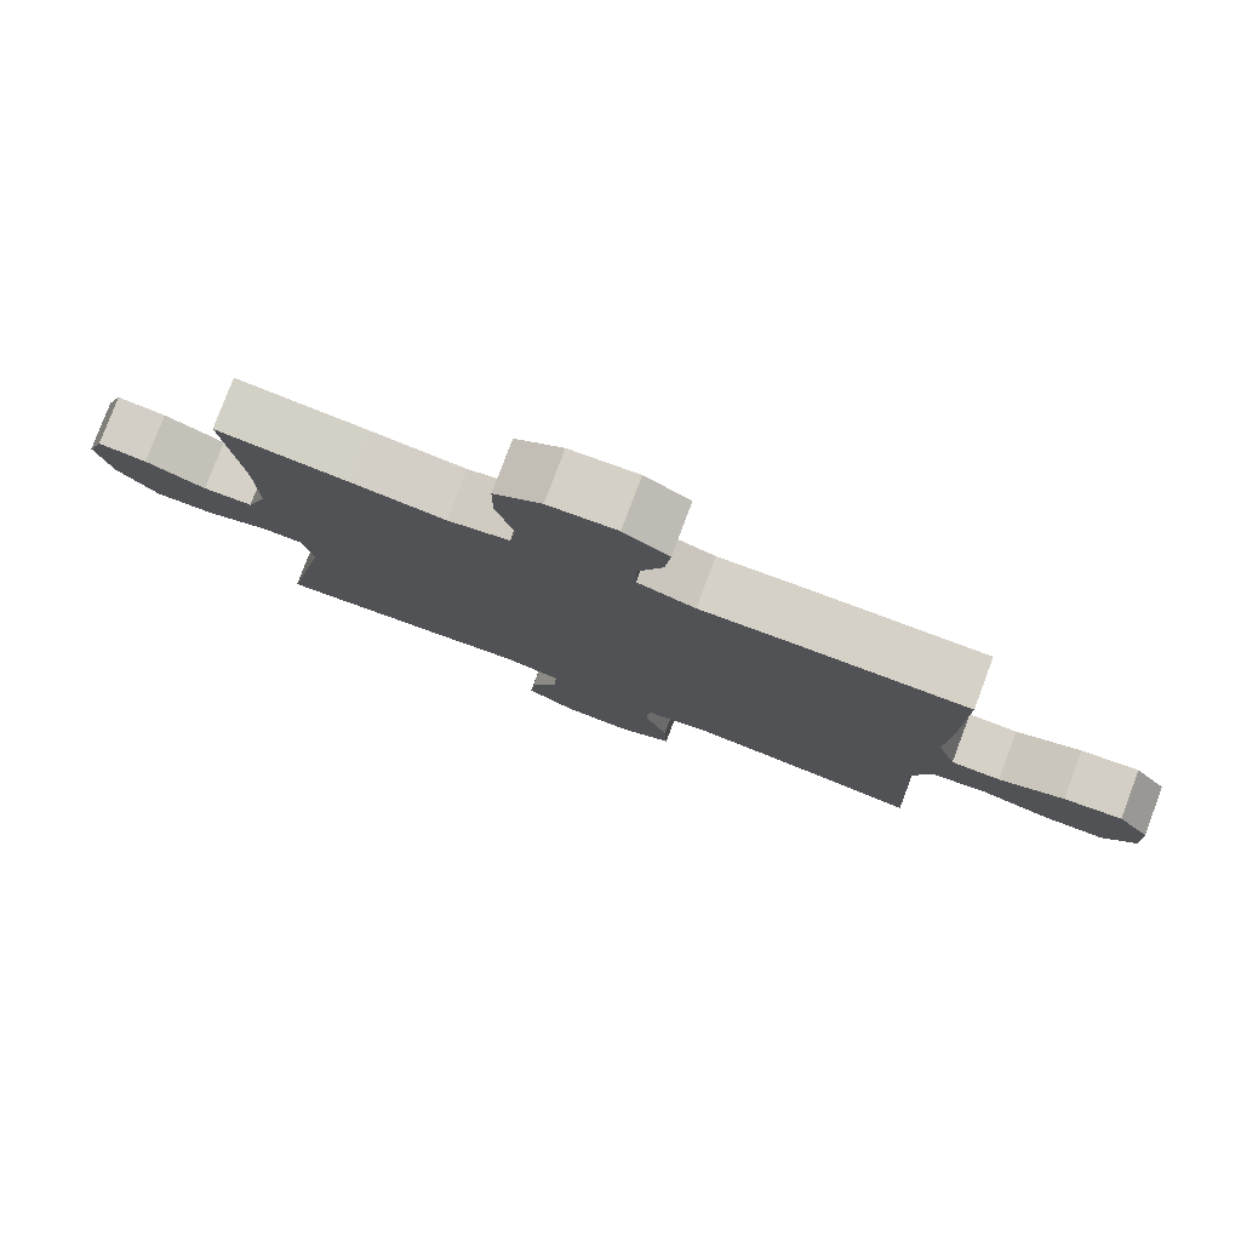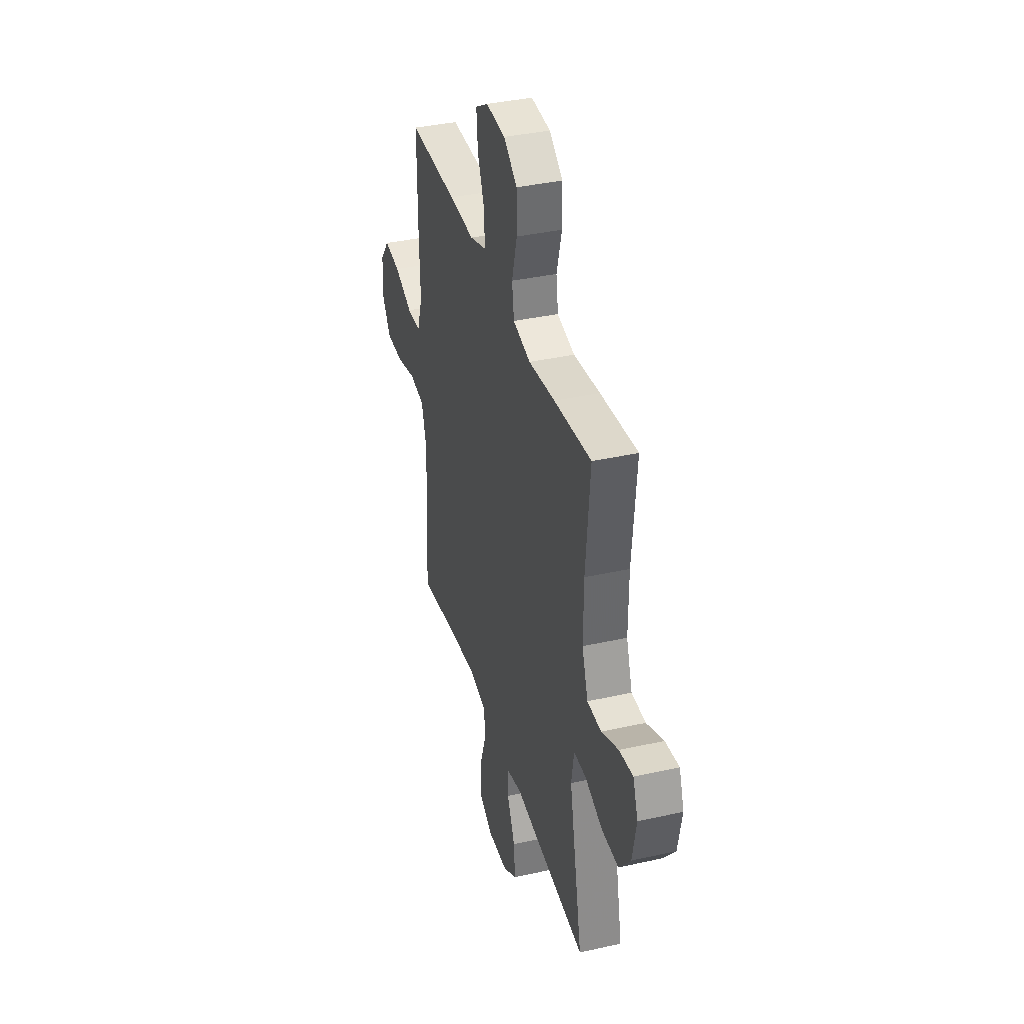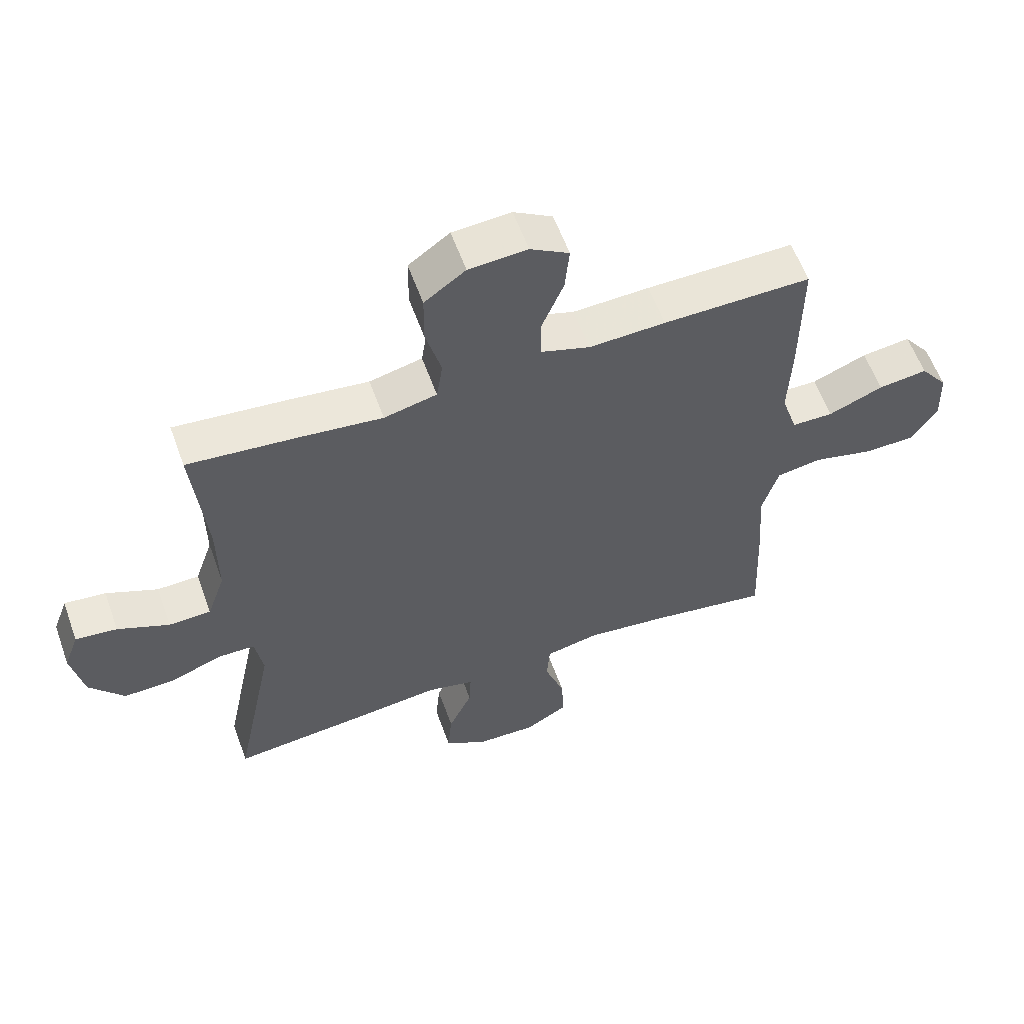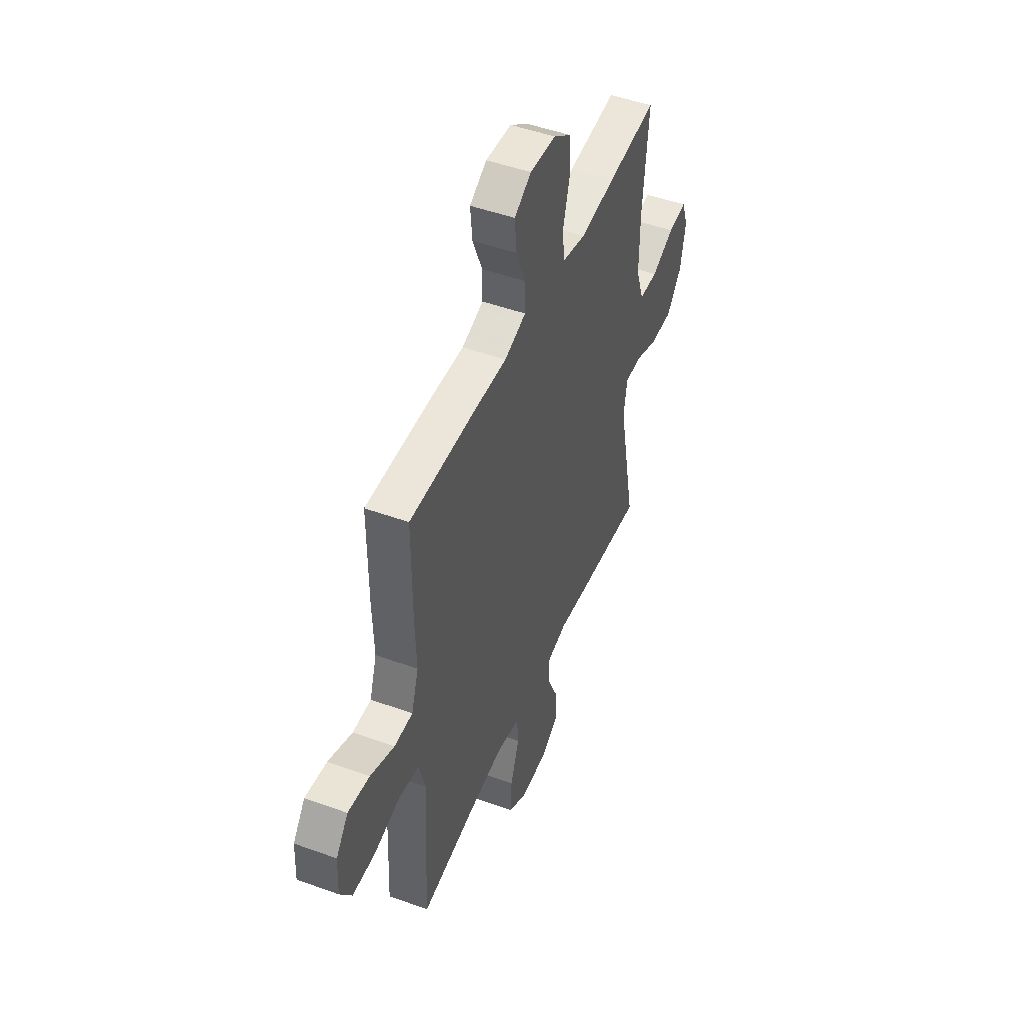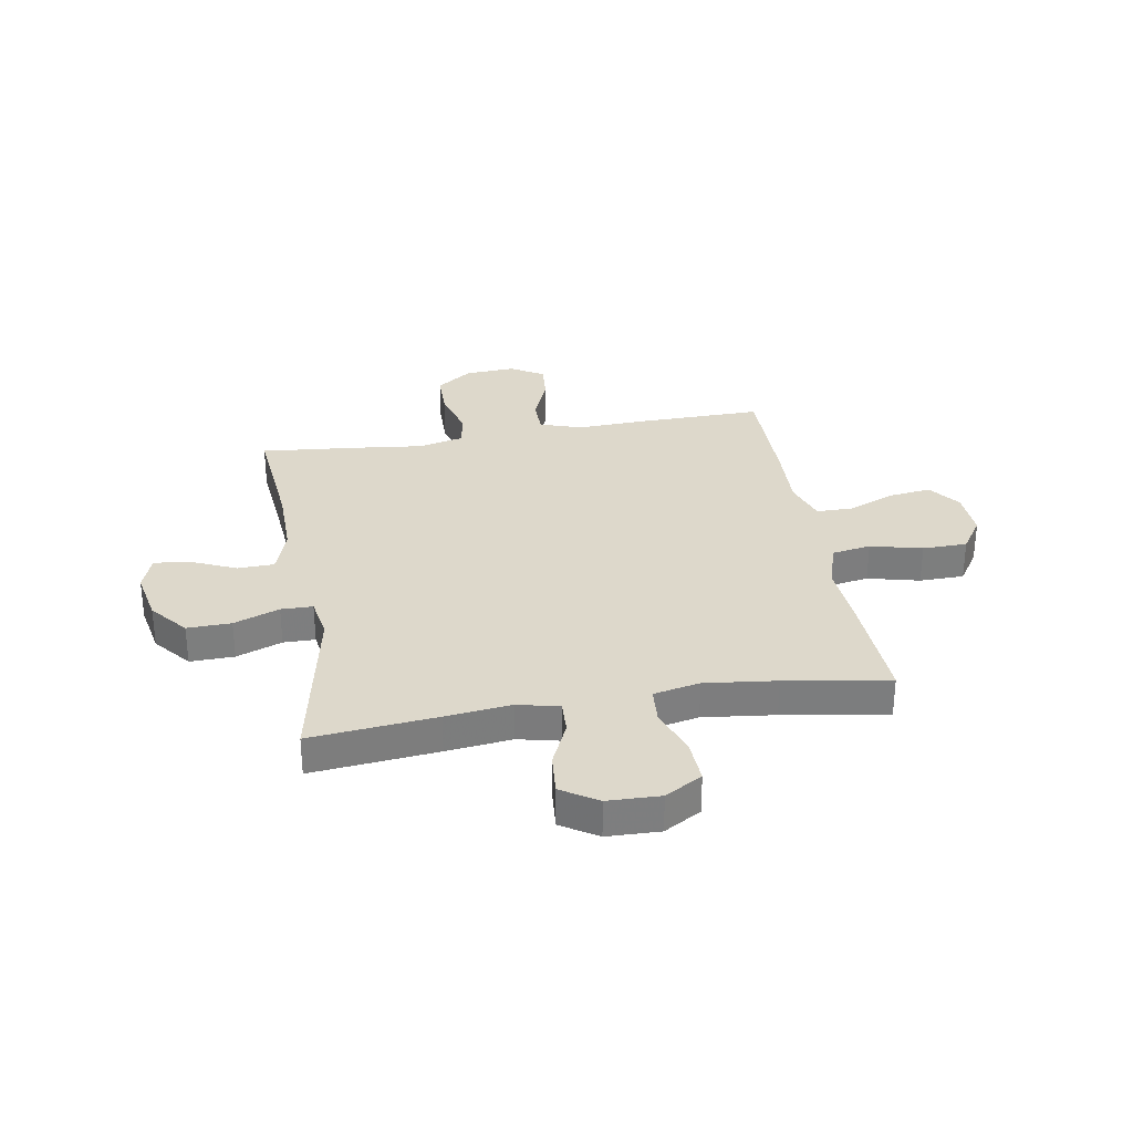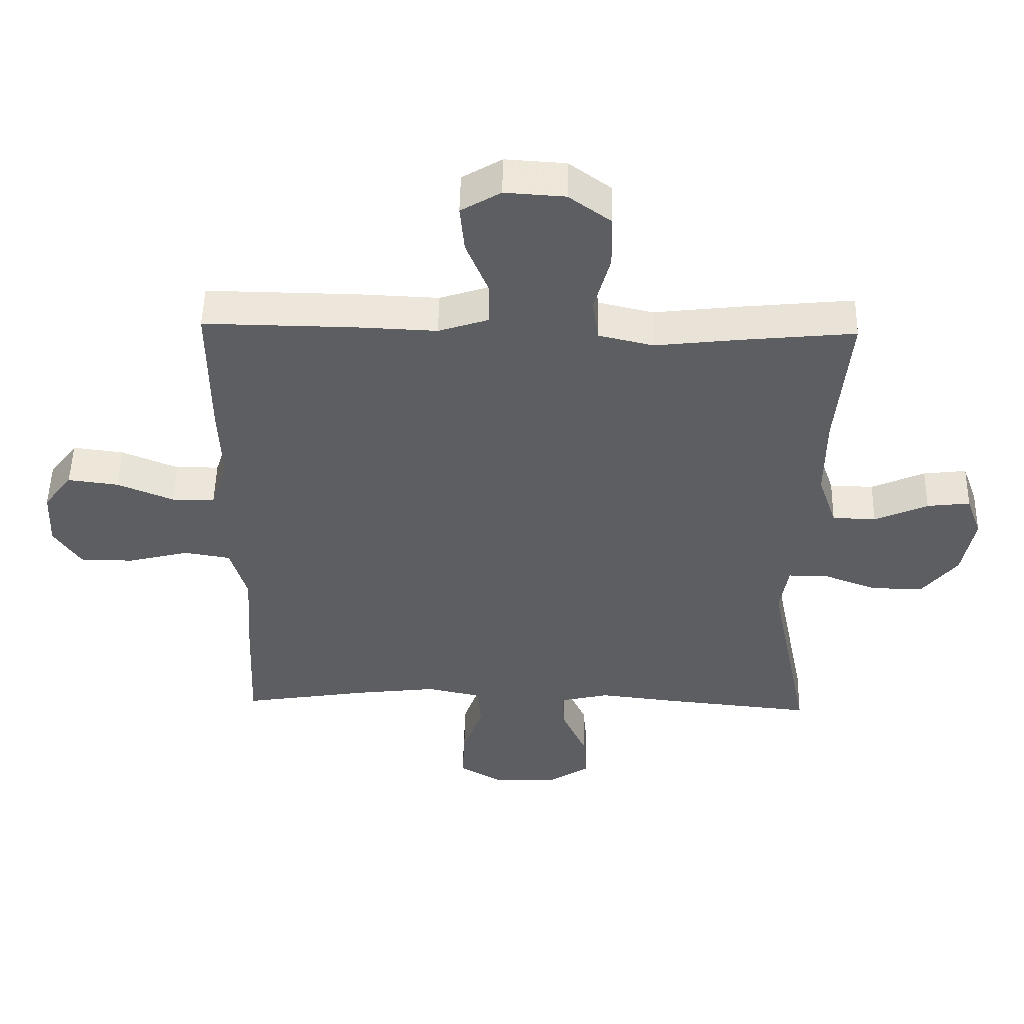
<metadata>
{"format":"obj","ext":"obj","renderer":"f3d","projection":"perspective","resolution":1024,"background":"white","views":[{"elev":79.6,"azim":-159.4,"up":"+Z"},{"elev":37.4,"azim":74.0,"up":"+Z"},{"elev":58.9,"azim":160.2,"up":"+Z"},{"elev":48.2,"azim":-67.9,"up":"+Z"},{"elev":31.1,"azim":170.2,"up":"+Y"},{"elev":50.7,"azim":1.2,"up":"+Z"}]}
</metadata>
<code>
v -0.5 0.07 -0.5
v -0.491 0.07 -0.294
v -0.482 0.07 -0.165
v -0.508 0.07 -0.077
v -0.581 0.07 -0.065
v -0.677 0.07 -0.089
v -0.76 0.07 -0.088
v -0.802 0.07 -0.025
v -0.798 0.07 0.065
v -0.754 0.07 0.123
v -0.675 0.07 0.113
v -0.587 0.07 0.077
v -0.52 0.07 0.078
v -0.494 0.07 0.158
v -0.499 0.07 0.283
v -0.5 0.07 0.5
v -0.262 0.07 0.497
v -0.139 0.07 0.492
v -0.06 0.07 0.518
v -0.06 0.07 0.585
v -0.095 0.07 0.671
v -0.102 0.07 0.745
v -0.04 0.07 0.782
v 0.054 0.07 0.776
v 0.12 0.07 0.728
v 0.121 0.07 0.645
v 0.096 0.07 0.553
v 0.106 0.07 0.487
v 0.191 0.07 0.467
v 0.319 0.07 0.482
v 0.5 0.07 0.5
v 0.479 0.07 0.275
v 0.478 0.07 0.142
v 0.507 0.07 0.057
v 0.575 0.07 0.055
v 0.658 0.07 0.092
v 0.725 0.07 0.1
v 0.749 0.07 0.034
v 0.73 0.07 -0.064
v 0.674 0.07 -0.133
v 0.592 0.07 -0.131
v 0.507 0.07 -0.099
v 0.448 0.07 -0.1
v 0.435 0.07 -0.178
v 0.5 0.07 -0.5
v 0.266 0.07 -0.477
v 0.144 0.07 -0.463
v 0.067 0.07 -0.481
v 0.07 0.07 -0.543
v 0.108 0.07 -0.627
v 0.115 0.07 -0.704
v 0.048 0.07 -0.747
v -0.05 0.07 -0.75
v -0.119 0.07 -0.71
v -0.115 0.07 -0.629
v -0.083 0.07 -0.538
v -0.088 0.07 -0.471
v -0.174 0.07 -0.453
v -0.307 0.07 -0.469
v -0.5 0 -0.5
v -0.491 0 -0.294
v -0.482 0 -0.165
v -0.508 0 -0.077
v -0.581 0 -0.065
v -0.677 0 -0.089
v -0.76 0 -0.088
v -0.802 0 -0.025
v -0.798 0 0.065
v -0.754 0 0.123
v -0.675 0 0.113
v -0.587 0 0.077
v -0.52 0 0.078
v -0.494 0 0.158
v -0.499 0 0.283
v -0.5 0 0.5
v -0.262 0 0.497
v -0.139 0 0.492
v -0.06 0 0.518
v -0.06 0 0.585
v -0.095 0 0.671
v -0.102 0 0.745
v -0.04 0 0.782
v 0.054 0 0.776
v 0.12 0 0.728
v 0.121 0 0.645
v 0.096 0 0.553
v 0.106 0 0.487
v 0.191 0 0.467
v 0.319 0 0.482
v 0.5 0 0.5
v 0.479 0 0.275
v 0.478 0 0.142
v 0.507 0 0.057
v 0.575 0 0.055
v 0.658 0 0.092
v 0.725 0 0.1
v 0.749 0 0.034
v 0.73 0 -0.064
v 0.674 0 -0.133
v 0.592 0 -0.131
v 0.507 0 -0.099
v 0.448 0 -0.1
v 0.435 0 -0.178
v 0.5 0 -0.5
v 0.266 0 -0.477
v 0.144 0 -0.463
v 0.067 0 -0.481
v 0.07 0 -0.543
v 0.108 0 -0.627
v 0.115 0 -0.704
v 0.048 0 -0.747
v -0.05 0 -0.75
v -0.119 0 -0.71
v -0.115 0 -0.629
v -0.083 0 -0.538
v -0.088 0 -0.471
v -0.174 0 -0.453
v -0.307 0 -0.469
f 54 55 56
f 53 54 56
f 52 53 56
f 51 52 56
f 50 51 56
f 49 50 56
f 48 49 56 57
f 47 48 57 58
f 44 45 46 47
f 43 44 47 58
f 40 41 42
f 39 40 42
f 38 39 42
f 37 38 42
f 36 37 42
f 35 36 42
f 34 35 42 43
f 43 58 59
f 34 43 59
f 33 34 59
f 29 30 31 32
f 1 2 3
f 59 1 3
f 33 59 3
f 32 33 3
f 29 32 3
f 28 29 3
f 25 26 27
f 24 25 27
f 23 24 27
f 22 23 27
f 21 22 27
f 20 21 27
f 16 17 18
f 15 16 18
f 14 15 18
f 13 14 18 19
f 10 11 12
f 9 10 12
f 8 9 12
f 7 8 12
f 6 7 12
f 5 6 12
f 4 5 12 13
f 3 4 13 19
f 19 20 27 28
f 3 19 28
f 115 114 113
f 115 113 112
f 115 112 111
f 115 111 110
f 115 110 109
f 115 109 108
f 116 115 108 107
f 117 116 107 106
f 106 105 104 103
f 117 106 103 102
f 101 100 99
f 101 99 98
f 101 98 97
f 101 97 96
f 101 96 95
f 101 95 94
f 102 101 94 93
f 118 117 102
f 118 102 93
f 118 93 92
f 91 90 89 88
f 62 61 60
f 62 60 118
f 62 118 92
f 62 92 91
f 62 91 88
f 62 88 87
f 86 85 84
f 86 84 83
f 86 83 82
f 86 82 81
f 86 81 80
f 86 80 79
f 77 76 75
f 77 75 74
f 77 74 73
f 78 77 73 72
f 71 70 69
f 71 69 68
f 71 68 67
f 71 67 66
f 71 66 65
f 71 65 64
f 72 71 64 63
f 78 72 63 62
f 87 86 79 78
f 87 78 62
f 1 60 61 2
f 2 61 62 3
f 3 62 63 4
f 4 63 64 5
f 5 64 65 6
f 6 65 66 7
f 7 66 67 8
f 8 67 68 9
f 9 68 69 10
f 10 69 70 11
f 11 70 71 12
f 12 71 72 13
f 13 72 73 14
f 14 73 74 15
f 15 74 75 16
f 16 75 76 17
f 17 76 77 18
f 18 77 78 19
f 19 78 79 20
f 20 79 80 21
f 21 80 81 22
f 22 81 82 23
f 23 82 83 24
f 24 83 84 25
f 25 84 85 26
f 26 85 86 27
f 27 86 87 28
f 28 87 88 29
f 29 88 89 30
f 30 89 90 31
f 31 90 91 32
f 32 91 92 33
f 33 92 93 34
f 34 93 94 35
f 35 94 95 36
f 36 95 96 37
f 37 96 97 38
f 38 97 98 39
f 39 98 99 40
f 40 99 100 41
f 41 100 101 42
f 42 101 102 43
f 43 102 103 44
f 44 103 104 45
f 45 104 105 46
f 46 105 106 47
f 47 106 107 48
f 48 107 108 49
f 49 108 109 50
f 50 109 110 51
f 51 110 111 52
f 52 111 112 53
f 53 112 113 54
f 54 113 114 55
f 55 114 115 56
f 56 115 116 57
f 57 116 117 58
f 58 117 118 59
f 59 118 60 1

</code>
